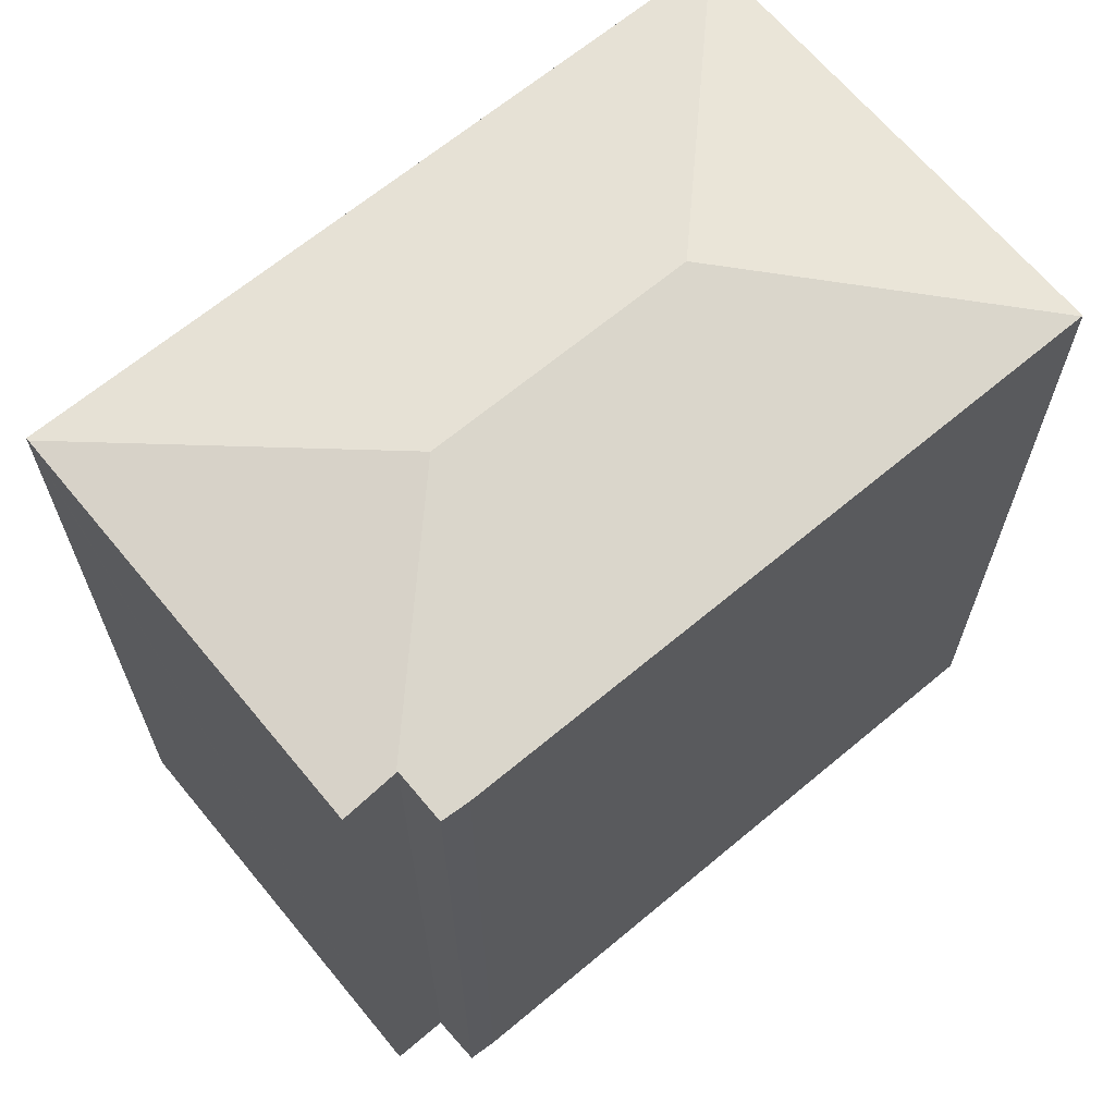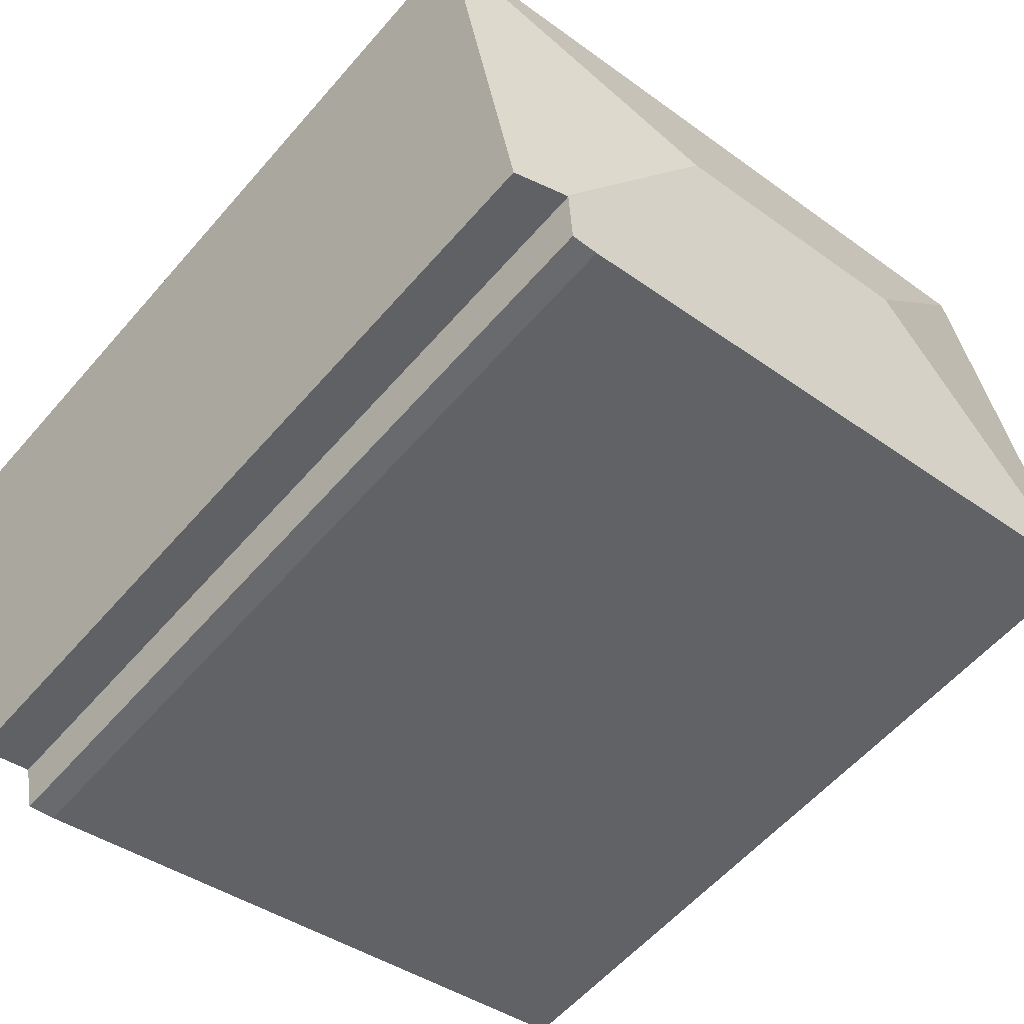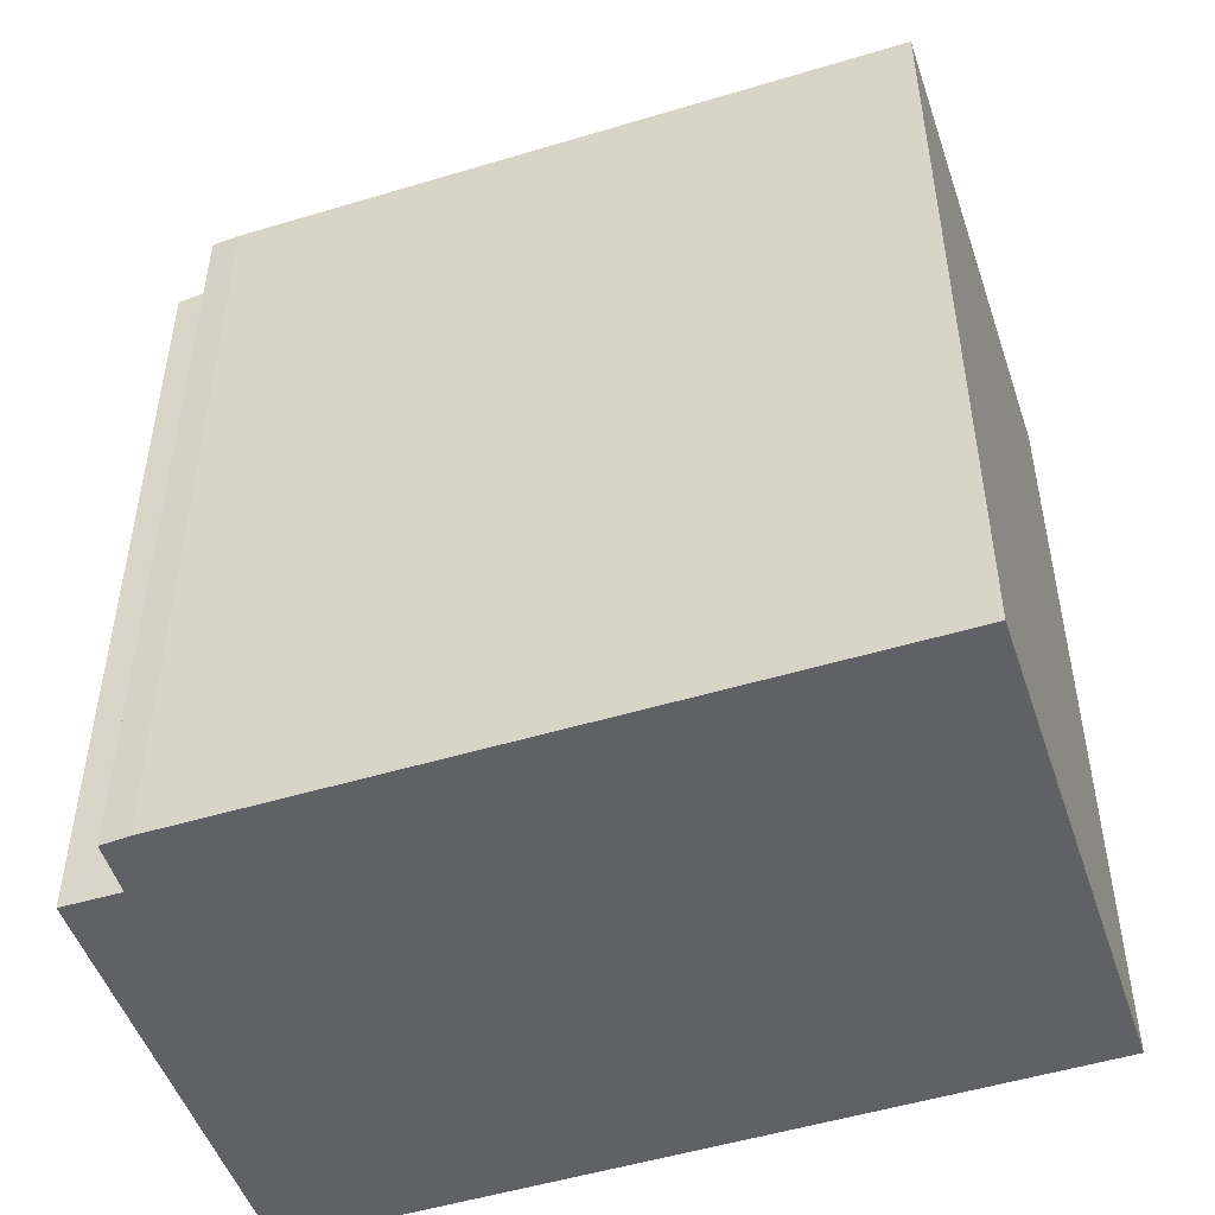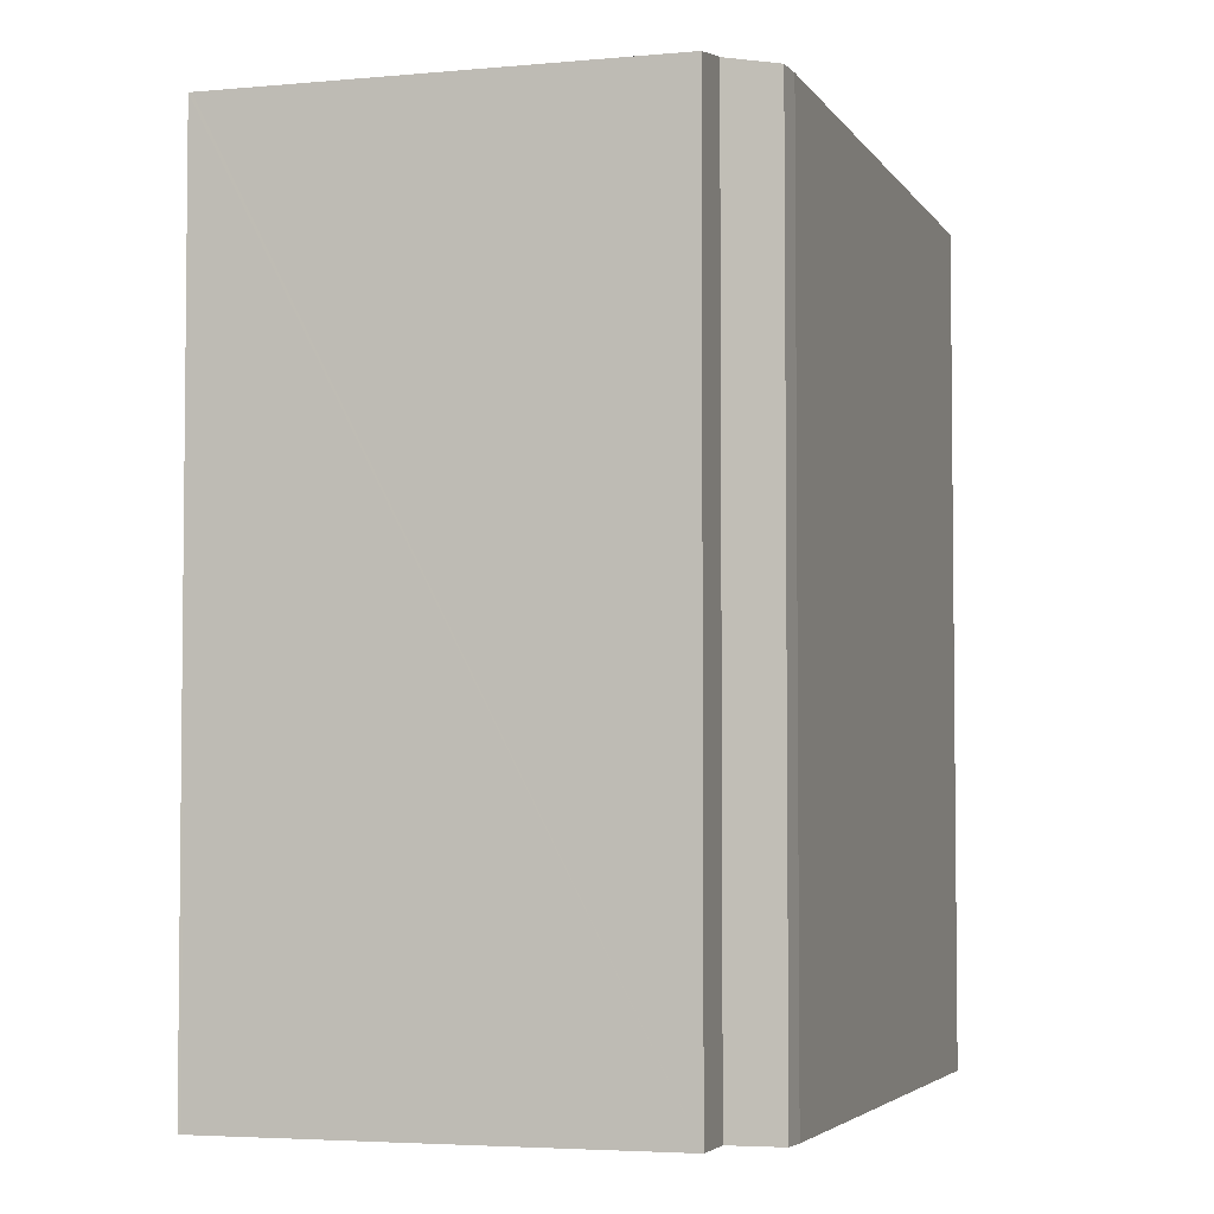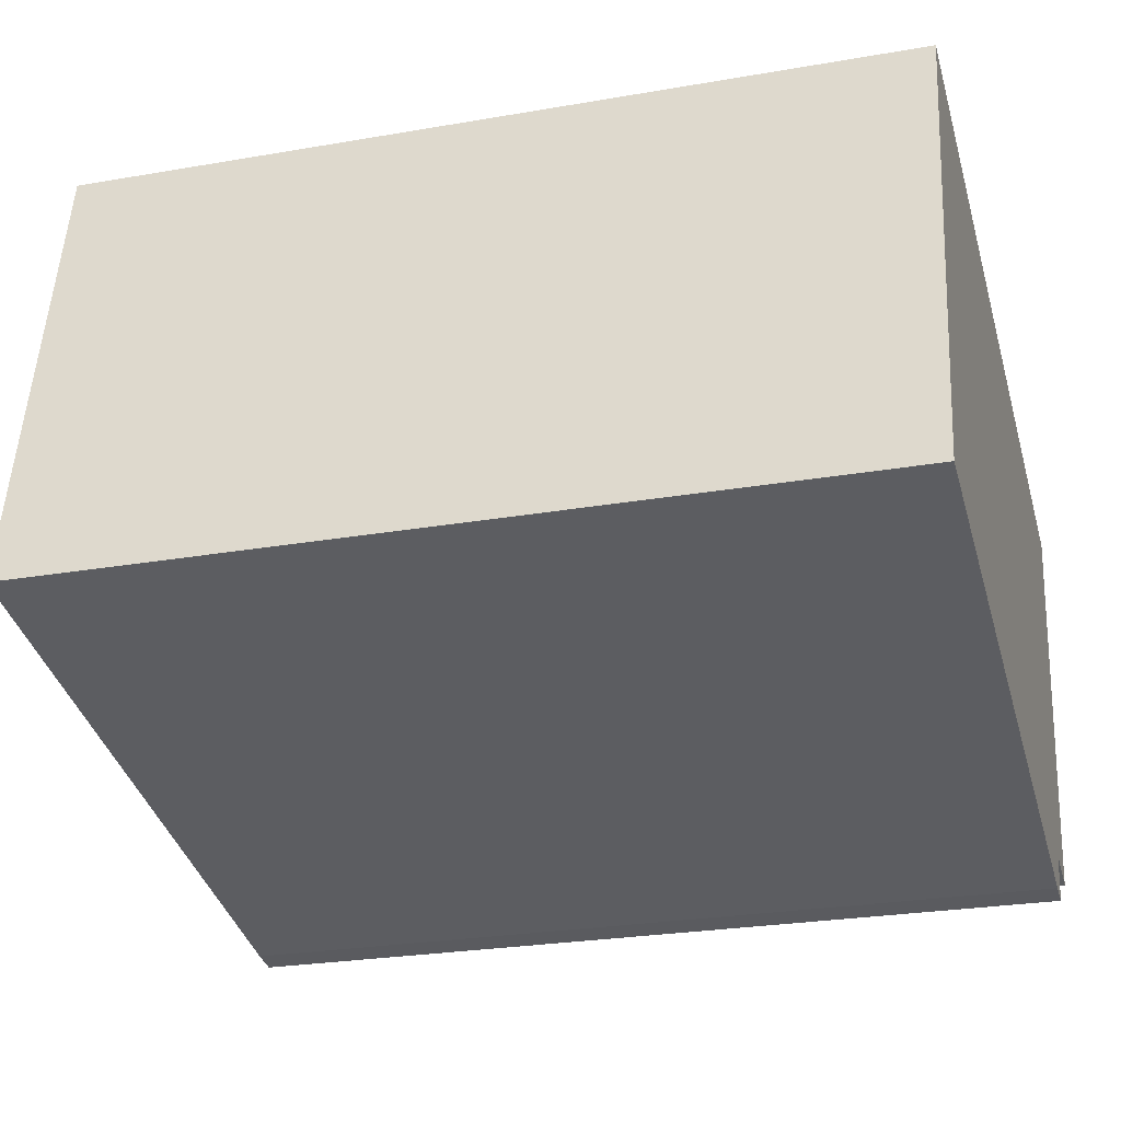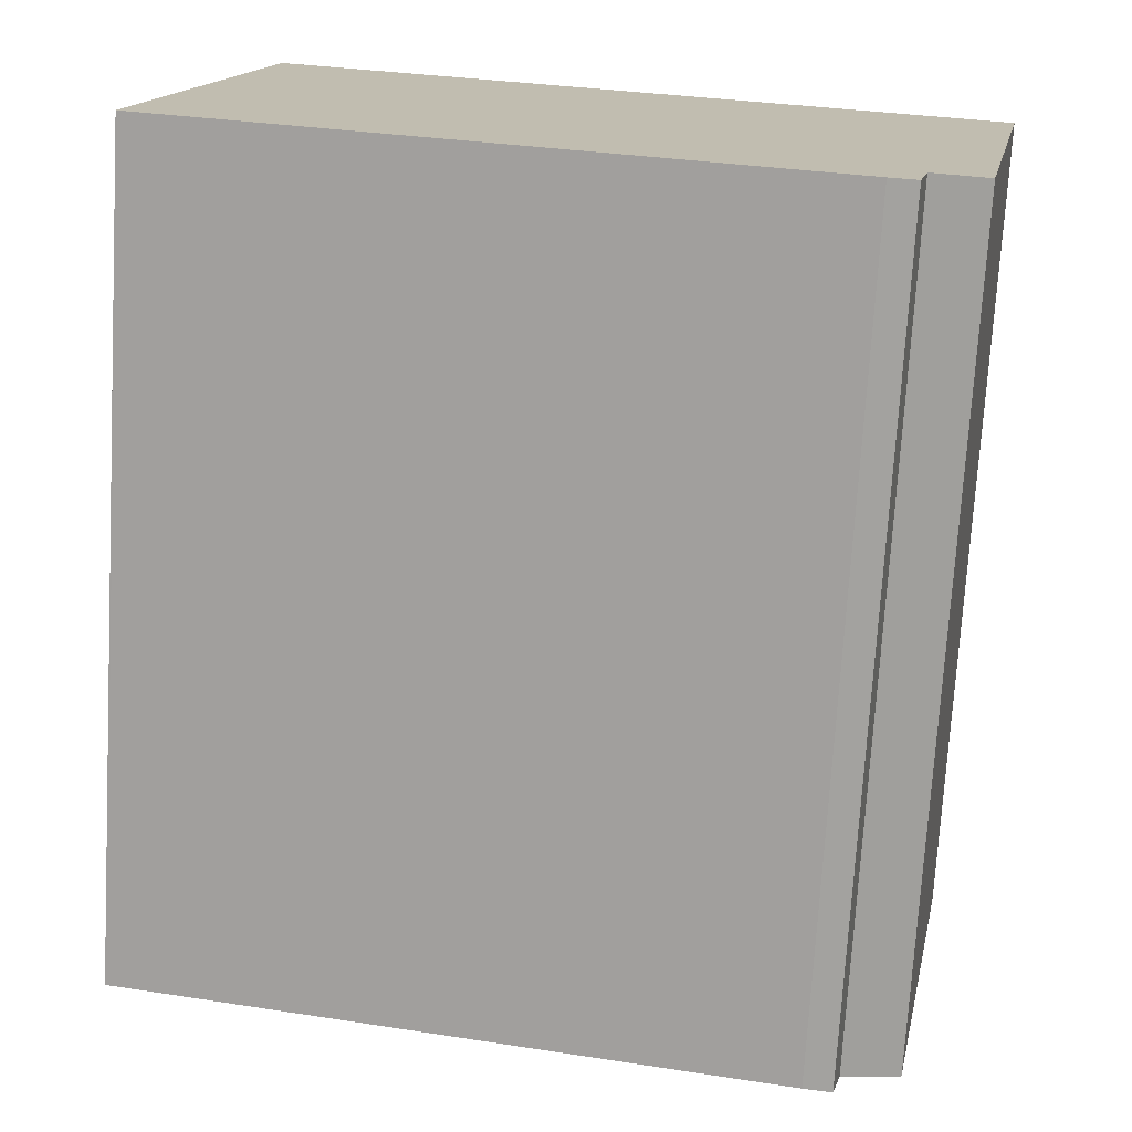
<metadata>
{"format":"obj","ext":"obj","renderer":"f3d","projection":"perspective","resolution":1024,"background":"white","views":[{"elev":66.8,"azim":151.8,"up":"+Y"},{"elev":-57.9,"azim":139.6,"up":"+Z"},{"elev":-50.3,"azim":-149.9,"up":"+Y"},{"elev":-4.1,"azim":118.9,"up":"+Y"},{"elev":-25.6,"azim":-74.4,"up":"+Z"},{"elev":-73.7,"azim":-3.4,"up":"+Z"}]}
</metadata>
<code>
v  14.62 17.59 -1.921
v  17.49 17.41 6.589
v  15.74 17.39 -2.163
v  11.58 18.27 2.707
v  2.061 17.41 9.772
v  17.5 17.39 6.652
v  5.934 18.27 3.874
v  14.58 17.59 -1.913
v  14.34 17.41 -2.954
v  13.75 17.4 -2.871
v  6.23 17.4 -1.301
v  0.026 17.41 -0.006
v  0 17.4 1.066e-15
v  2.03 17.4 9.778
v  14.58 1.171e-16 -1.913
v  15.74 1.324e-16 -2.163
v  14.62 1.176e-16 -1.921
v  14.34 1.809e-16 -2.954
v  13.75 1.758e-16 -2.871
v  0.026 3.674e-19 -0.006
v  6.23 7.966e-17 -1.301
v  0 0 0
v  17.49 -4.035e-16 6.589
v  17.5 -4.073e-16 6.652
v  2.03 -5.987e-16 9.778
v  2.061 -5.984e-16 9.772
g defaultobject
f 1 2 3
f 2 1 4
f 2 5 6
f 5 2 4
f 5 4 7
f 8 4 1
f 4 8 9
f 4 9 10
f 4 10 11
f 4 11 7
f 7 11 12
f 7 12 13
f 14 7 13
f 7 14 5
f 3 8 1
f 8 3 15
f 15 3 16
f 15 16 17
f 18 10 9
f 10 18 19
f 19 11 10
f 11 19 12
f 12 19 20
f 20 19 21
f 20 13 12
f 13 20 22
f 15 9 8
f 9 15 18
f 2 16 3
f 16 2 6
f 16 6 23
f 23 6 24
f 22 14 13
f 14 22 25
f 14 6 5
f 6 14 25
f 6 25 24
f 24 25 26
f 20 25 22
f 25 20 21
f 25 21 26
f 26 21 24
f 24 21 19
f 24 19 15
f 15 19 18
f 24 15 17
f 24 17 23
f 23 17 16

</code>
